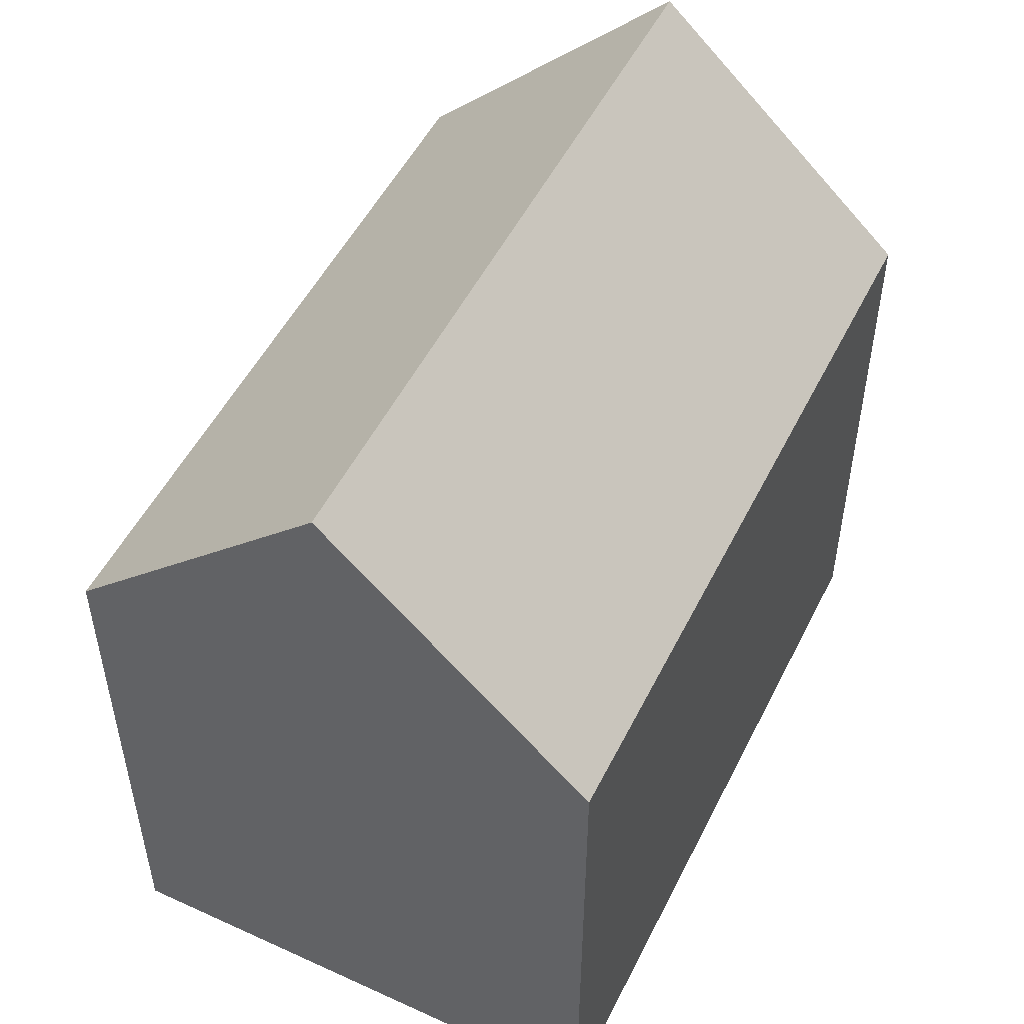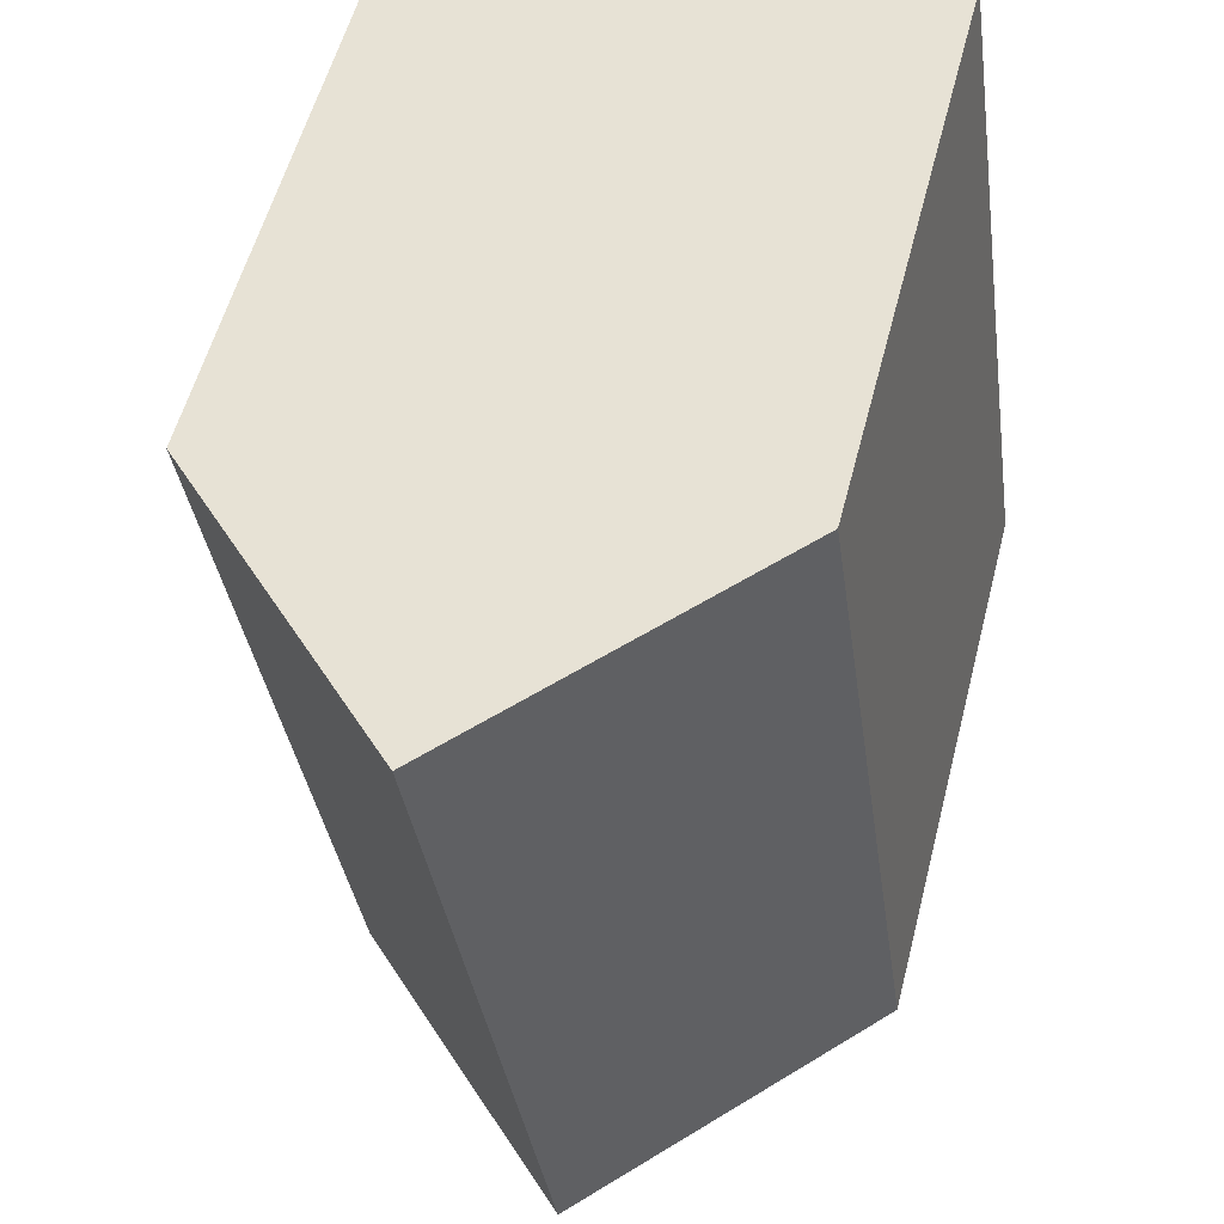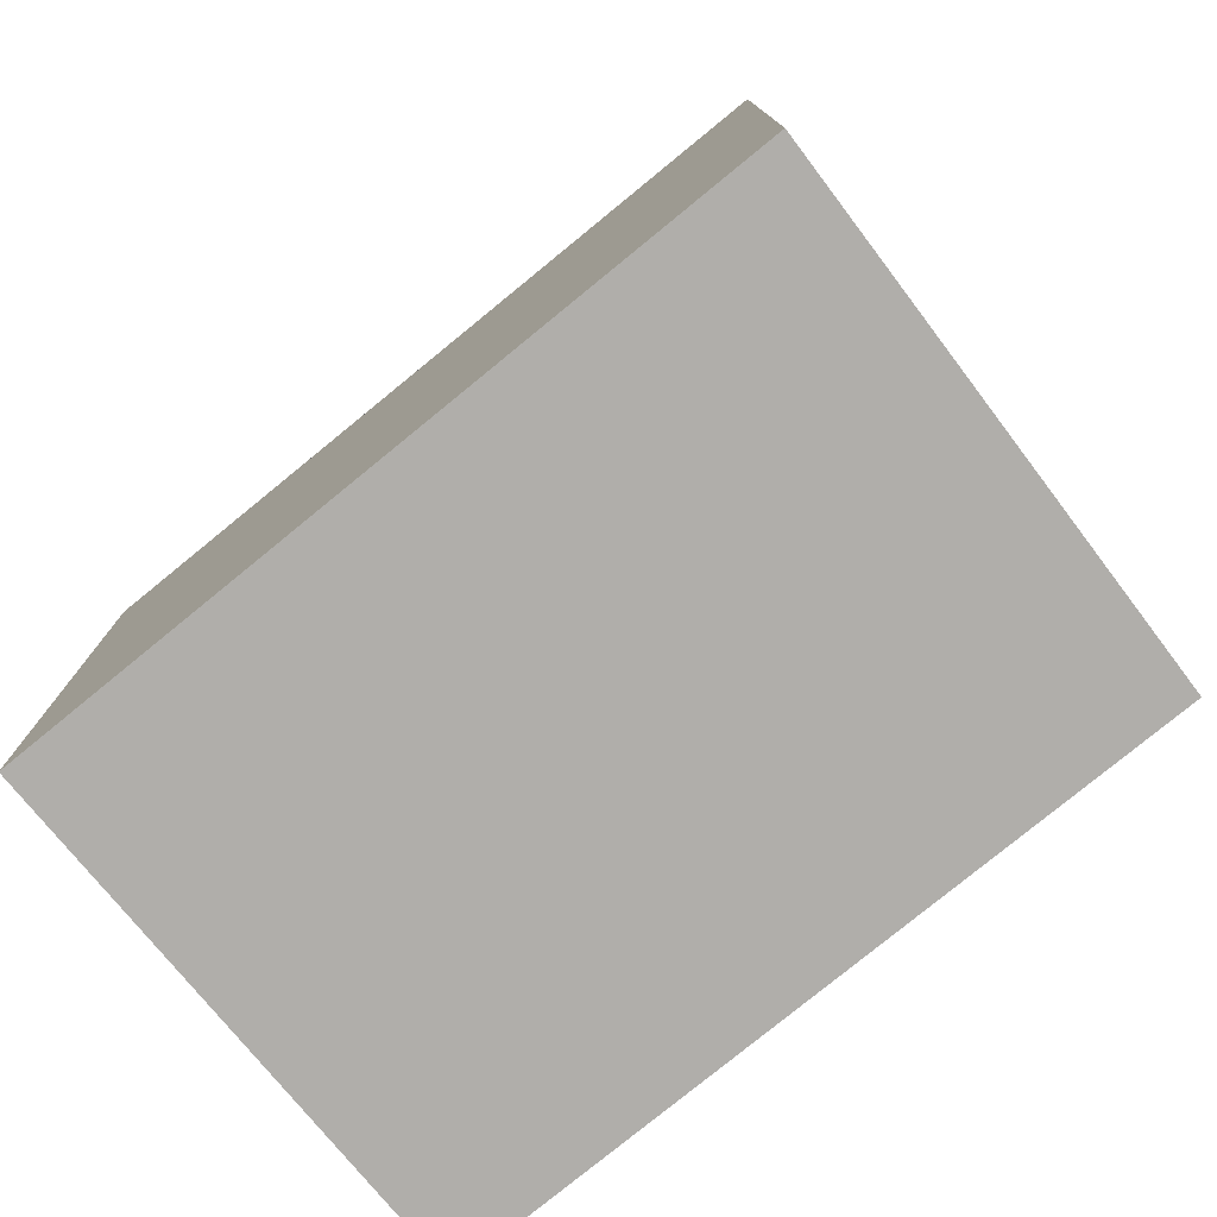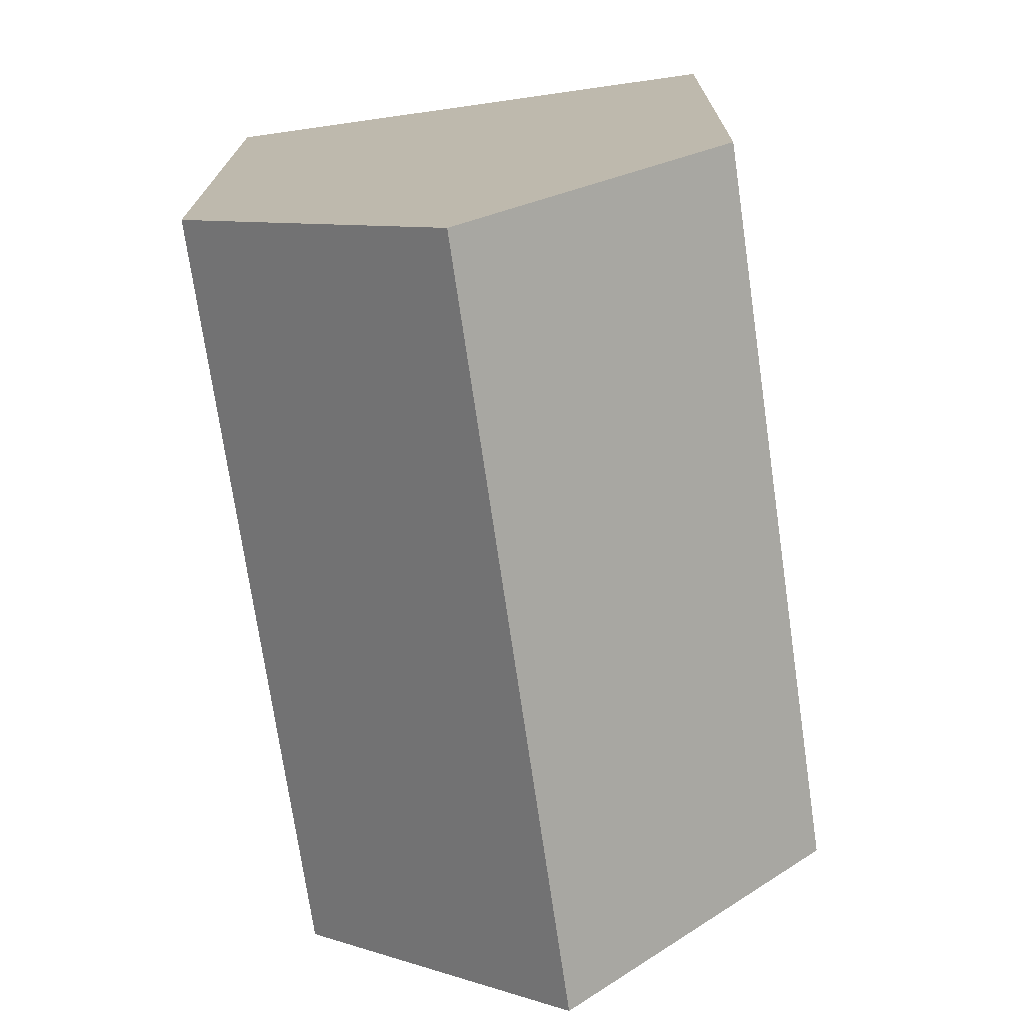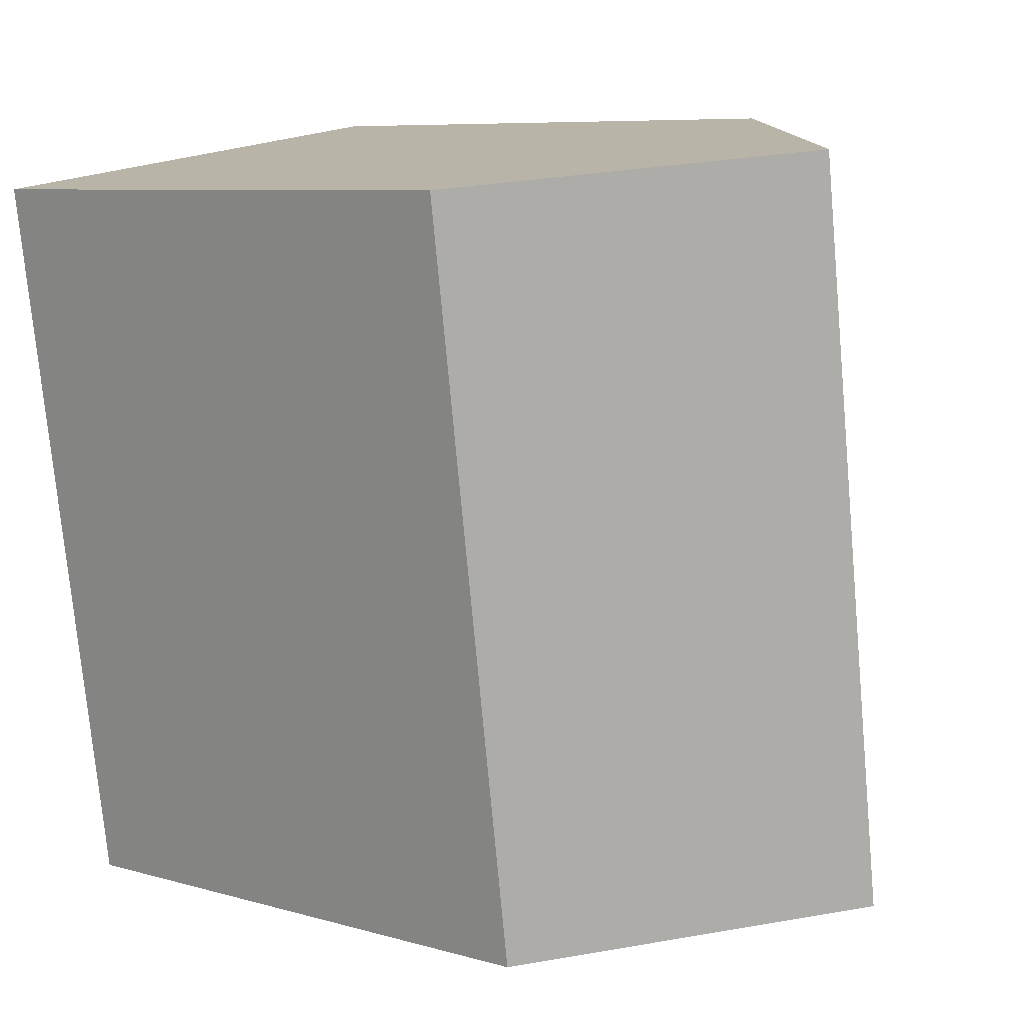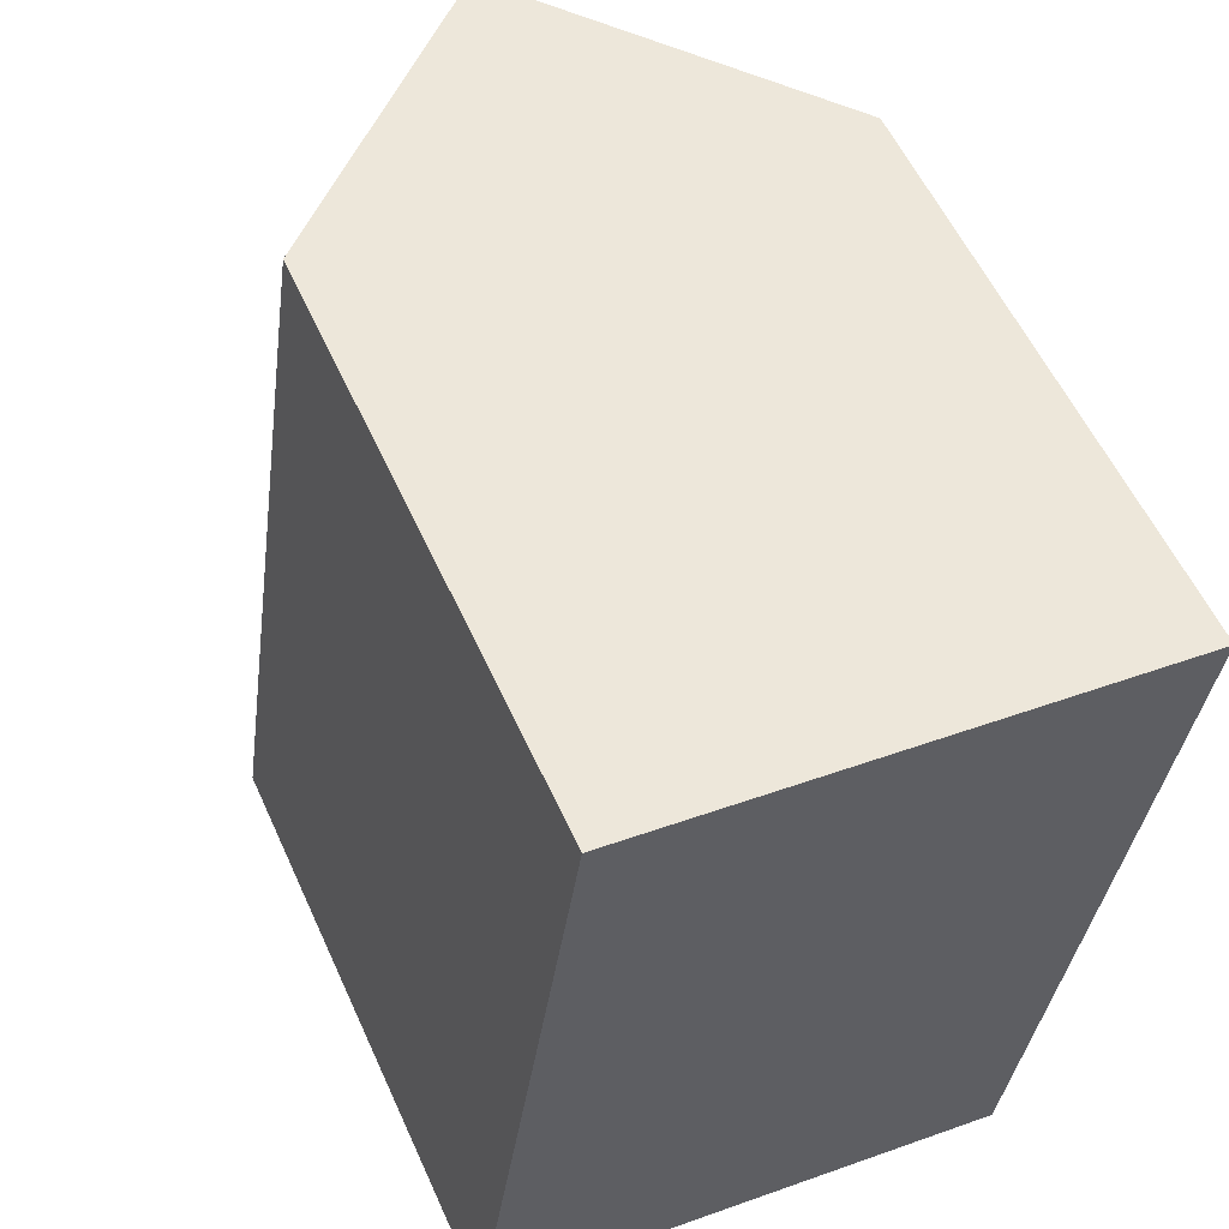
<metadata>
{"format":"obj","ext":"obj","renderer":"f3d","projection":"perspective","resolution":1024,"background":"white","views":[{"elev":51.6,"azim":34.4,"up":"+Y"},{"elev":56.0,"azim":-165.6,"up":"+Z"},{"elev":-77.9,"azim":137.6,"up":"+Y"},{"elev":16.6,"azim":-179.7,"up":"+Z"},{"elev":7.7,"azim":128.8,"up":"+Z"},{"elev":56.7,"azim":-24.2,"up":"+Z"}]}
</metadata>
<code>
v  5.326 6.088e-17 -0.9943
v  2.152 -9.162e-16 14.96
v  0 0 0
v  10.67 1.22e-16 -1.993
v  11.66 -2.873e-16 4.691
v  11.87 -3.753e-16 6.128
v  7.557 -8.692e-16 14.2
v  12.94 -8.225e-16 13.43
v  11.66 11.77 4.691
v  10.67 11.77 -1.993
v  11.87 11.77 6.128
v  12.94 11.77 13.43
v  7.558 17.02 14.2
v  2.152 11.75 14.96
v  0.0002513 11.8 -0.000374
v  5.326 17.02 -0.9948
g defaultobject
f 1 2 3
f 2 1 4
f 2 4 5
f 2 5 6
f 2 6 7
f 7 6 8
f 4 9 5
f 9 4 10
f 5 11 6
f 11 5 9
f 6 12 8
f 12 6 11
f 8 13 7
f 13 8 12
f 7 14 2
f 14 7 13
f 14 3 2
f 3 14 15
f 15 1 3
f 1 15 16
f 16 4 1
f 4 16 10
f 12 16 13
f 16 12 11
f 16 11 9
f 16 9 10
f 15 13 16
f 13 15 14

</code>
